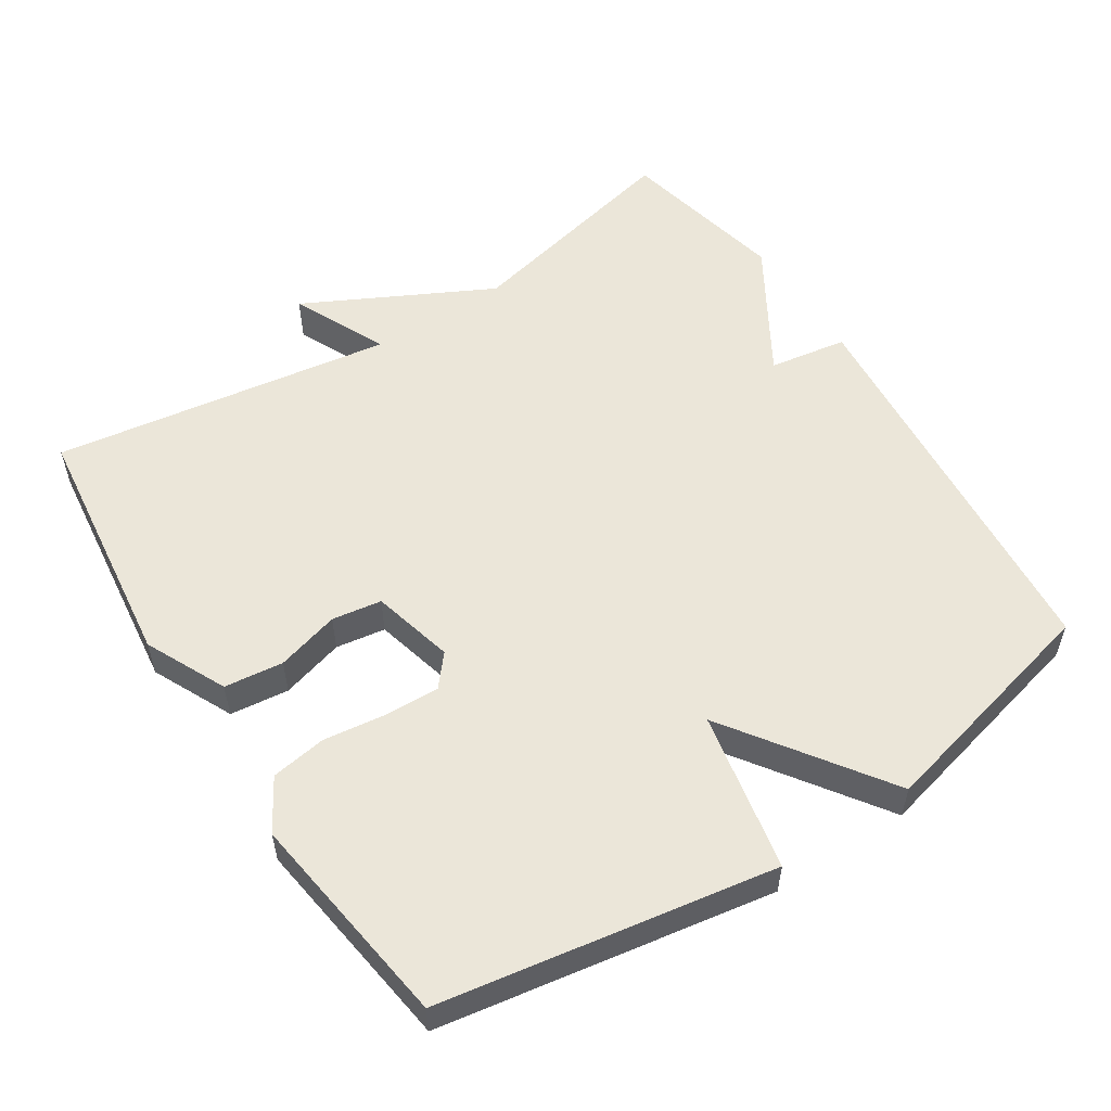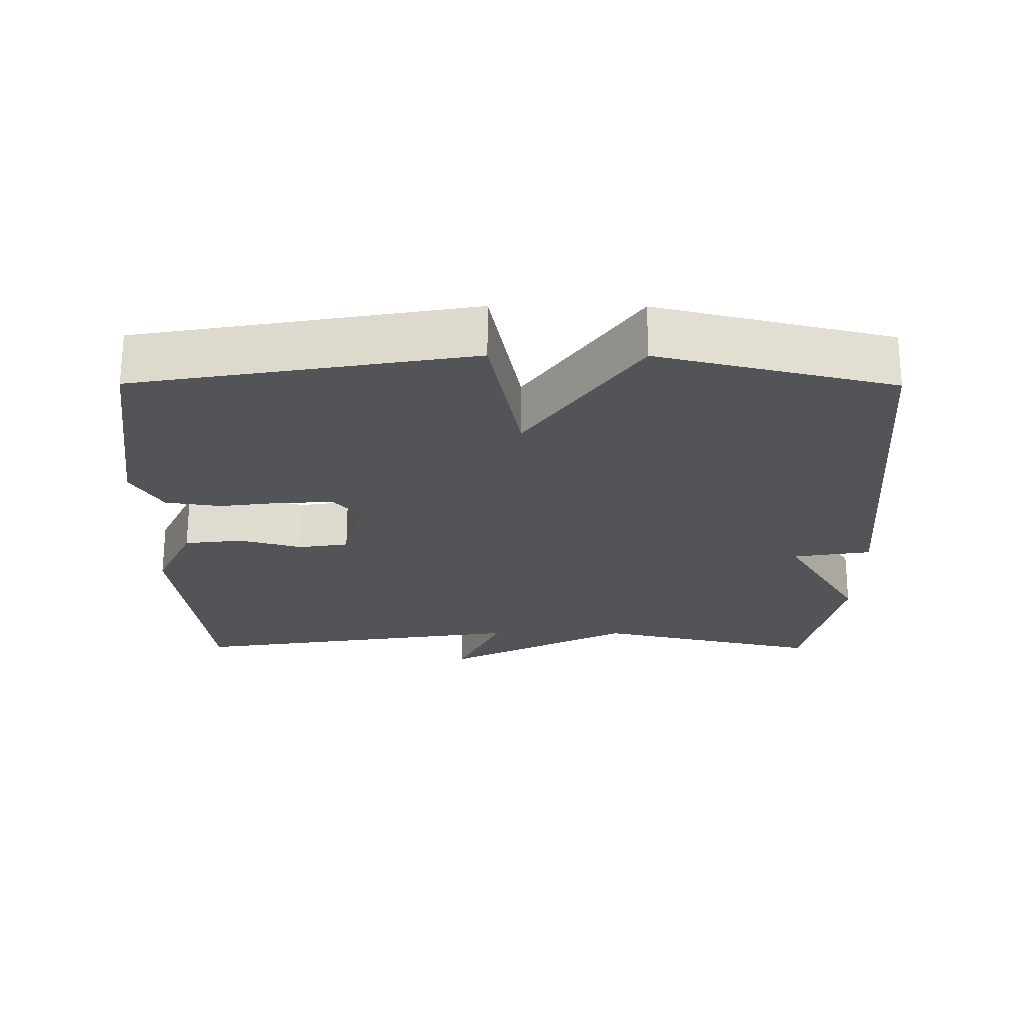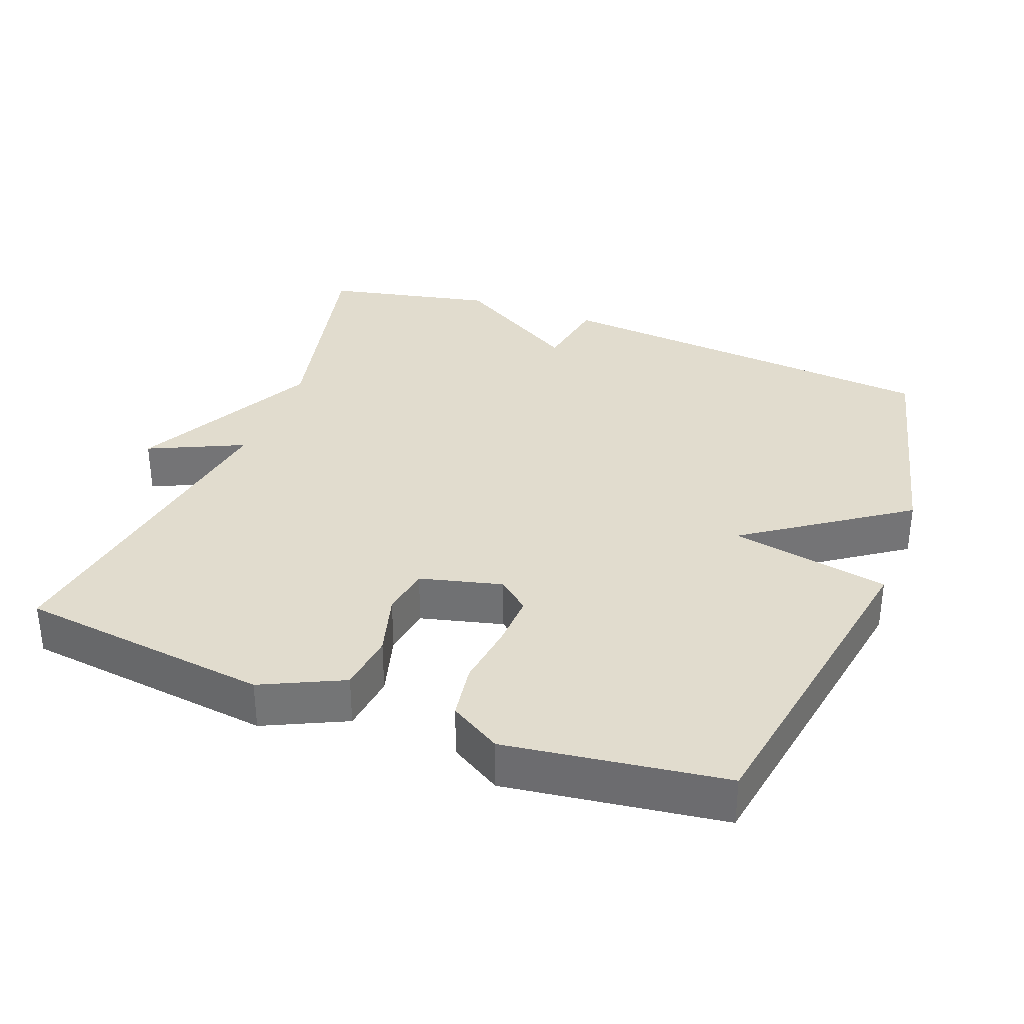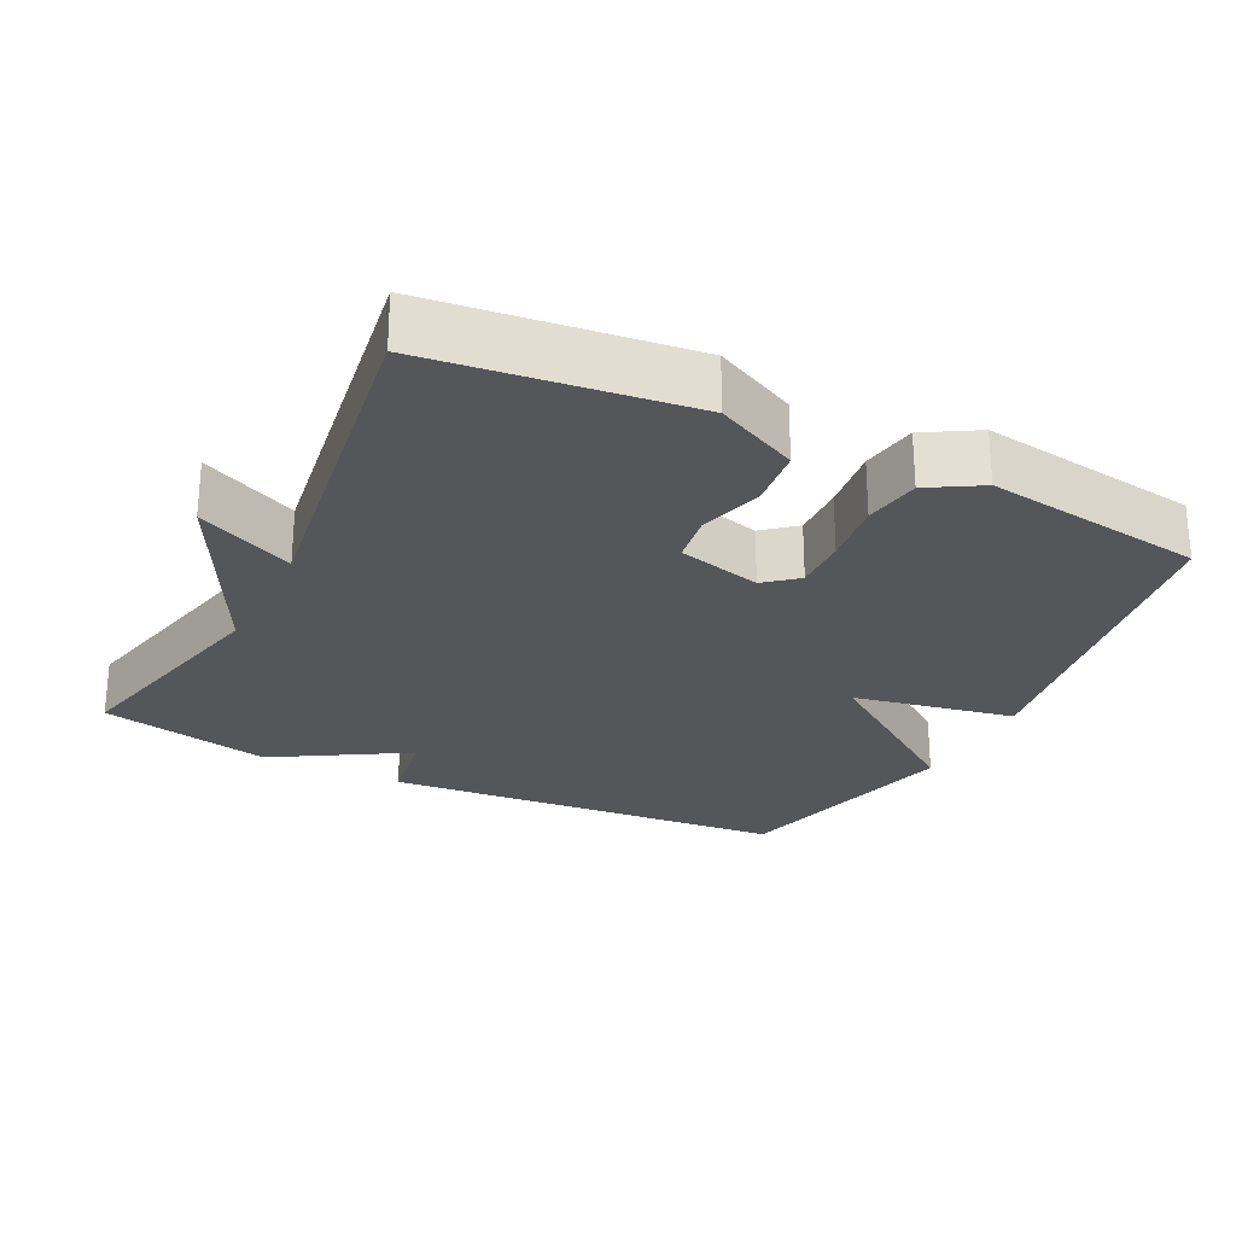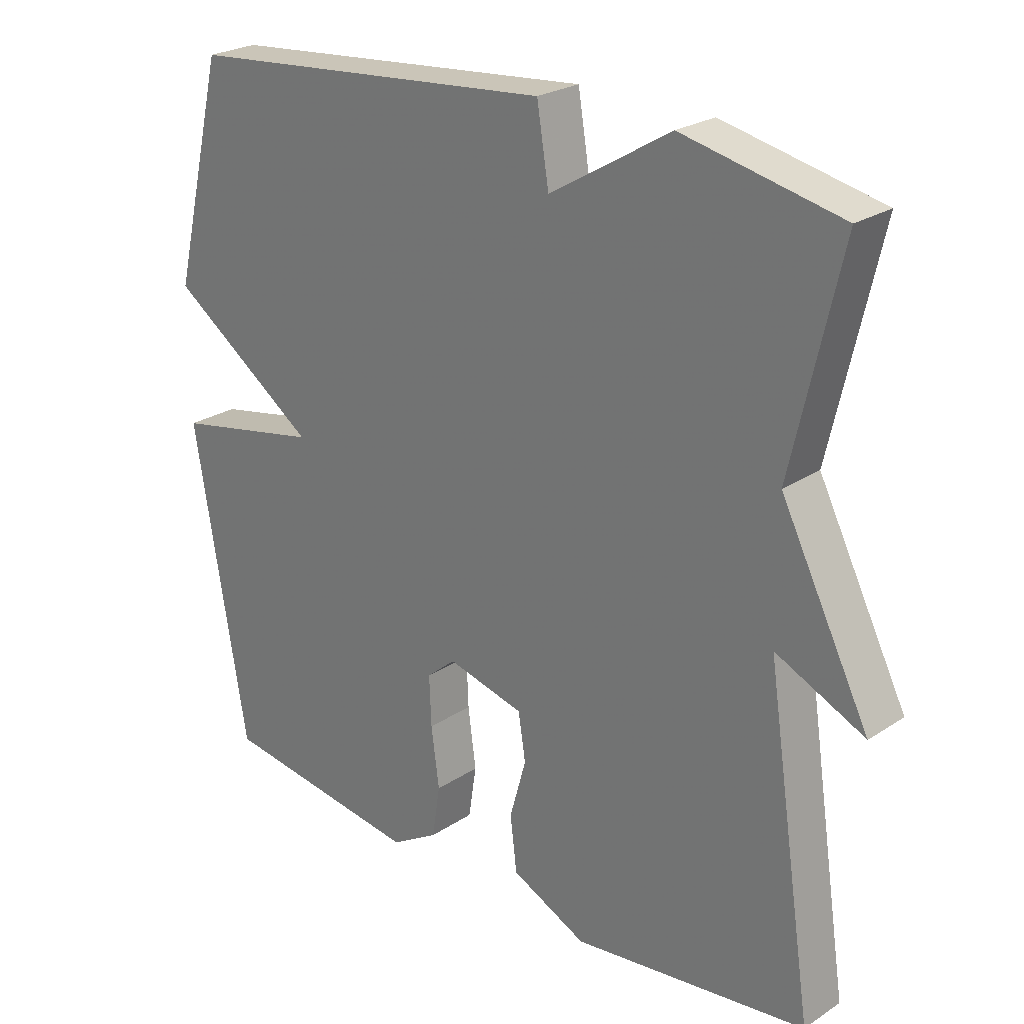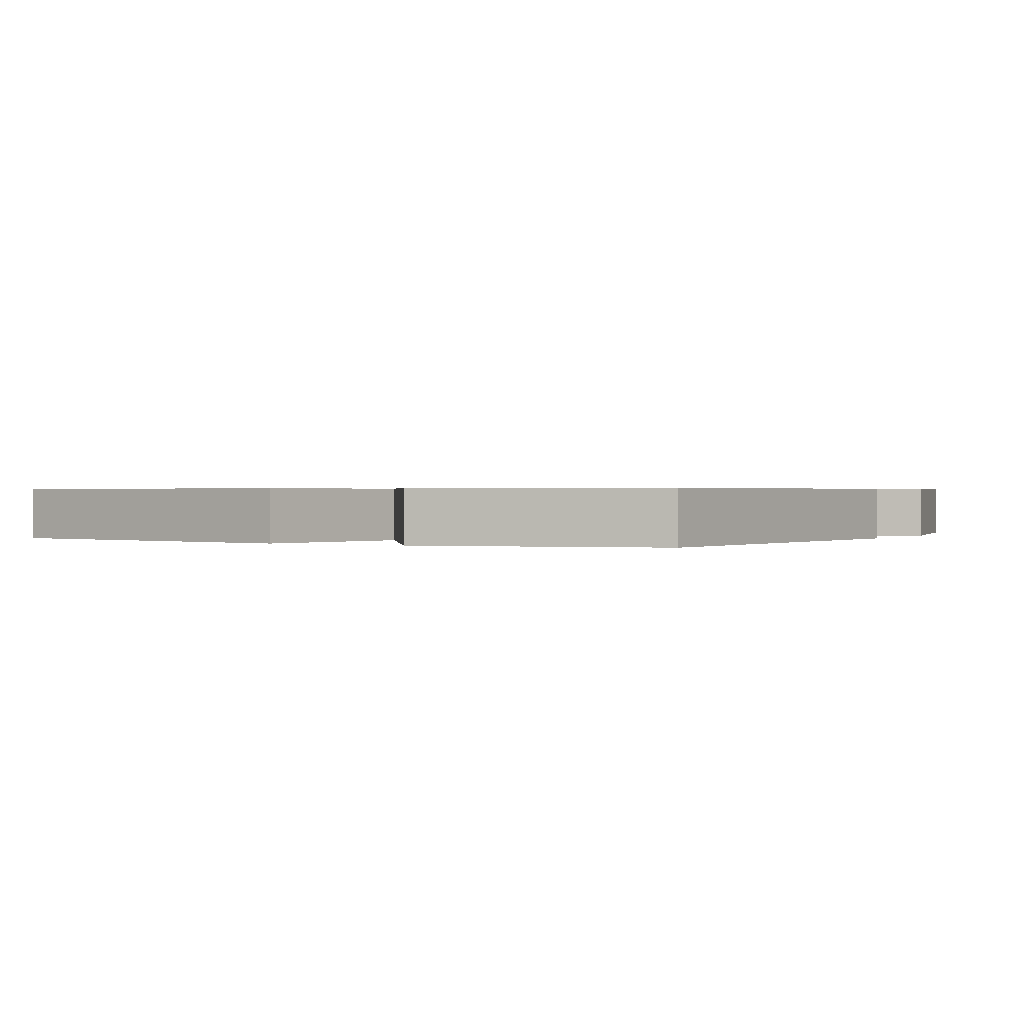
<metadata>
{"format":"obj","ext":"obj","renderer":"f3d","projection":"perspective","resolution":1024,"background":"white","views":[{"elev":55.1,"azim":-123.0,"up":"+Y"},{"elev":-23.4,"azim":-90.3,"up":"+Y"},{"elev":34.0,"azim":-159.2,"up":"+Y"},{"elev":-25.9,"azim":153.3,"up":"+Y"},{"elev":24.8,"azim":43.2,"up":"+Z"},{"elev":0.6,"azim":-60.9,"up":"+Y"}]}
</metadata>
<code>
v 0.5 0.07 0.5
v 0.427 0.07 0.181
v 0.561 0.07 -0.081
v 0.427 0.07 -0.019
v 0.5 0.07 -0.5
v 0.145 0.07 -0.544
v 0.031 0.07 -0.49
v 0.021 0.07 -0.407
v 0.046 0.07 -0.318
v 0.035 0.07 -0.248
v -0.081 0.07 -0.219
v -0.125 0.07 -0.256
v -0.122 0.07 -0.331
v -0.11 0.07 -0.421
v -0.122 0.07 -0.499
v -0.194 0.07 -0.542
v -0.5 0.07 -0.5
v -0.58 0.07 -0.03
v -0.356 0.07 0.014
v -0.58 0.07 0.17
v -0.5 0.07 0.5
v 0.062 0.07 0.551
v 0.08 0.07 0.441
v 0.262 0.07 0.551
v 0.5 0 0.5
v 0.427 0 0.181
v 0.561 0 -0.081
v 0.427 0 -0.019
v 0.5 0 -0.5
v 0.145 0 -0.544
v 0.031 0 -0.49
v 0.021 0 -0.407
v 0.046 0 -0.318
v 0.035 0 -0.248
v -0.081 0 -0.219
v -0.125 0 -0.256
v -0.122 0 -0.331
v -0.11 0 -0.421
v -0.122 0 -0.499
v -0.194 0 -0.542
v -0.5 0 -0.5
v -0.58 0 -0.03
v -0.356 0 0.014
v -0.58 0 0.17
v -0.5 0 0.5
v 0.062 0 0.551
v 0.08 0 0.441
v 0.262 0 0.551
f 23 24 1 2
f 21 22 23
f 20 21 23
f 19 20 23
f 19 23 2
f 17 18 19
f 16 17 19
f 15 16 19
f 14 15 19
f 13 14 19
f 12 13 19
f 11 12 19
f 10 11 19 2
f 9 10 2
f 7 8 9
f 6 7 9
f 5 6 9
f 4 5 9
f 4 9 2
f 2 3 4
f 26 25 48 47
f 47 46 45
f 47 45 44
f 47 44 43
f 26 47 43
f 43 42 41
f 43 41 40
f 43 40 39
f 43 39 38
f 43 38 37
f 43 37 36
f 43 36 35
f 26 43 35 34
f 26 34 33
f 33 32 31
f 33 31 30
f 33 30 29
f 33 29 28
f 26 33 28
f 28 27 26
f 1 25 26 2
f 2 26 27 3
f 3 27 28 4
f 4 28 29 5
f 5 29 30 6
f 6 30 31 7
f 7 31 32 8
f 8 32 33 9
f 9 33 34 10
f 10 34 35 11
f 11 35 36 12
f 12 36 37 13
f 13 37 38 14
f 14 38 39 15
f 15 39 40 16
f 16 40 41 17
f 17 41 42 18
f 18 42 43 19
f 19 43 44 20
f 20 44 45 21
f 21 45 46 22
f 22 46 47 23
f 23 47 48 24
f 24 48 25 1

</code>
